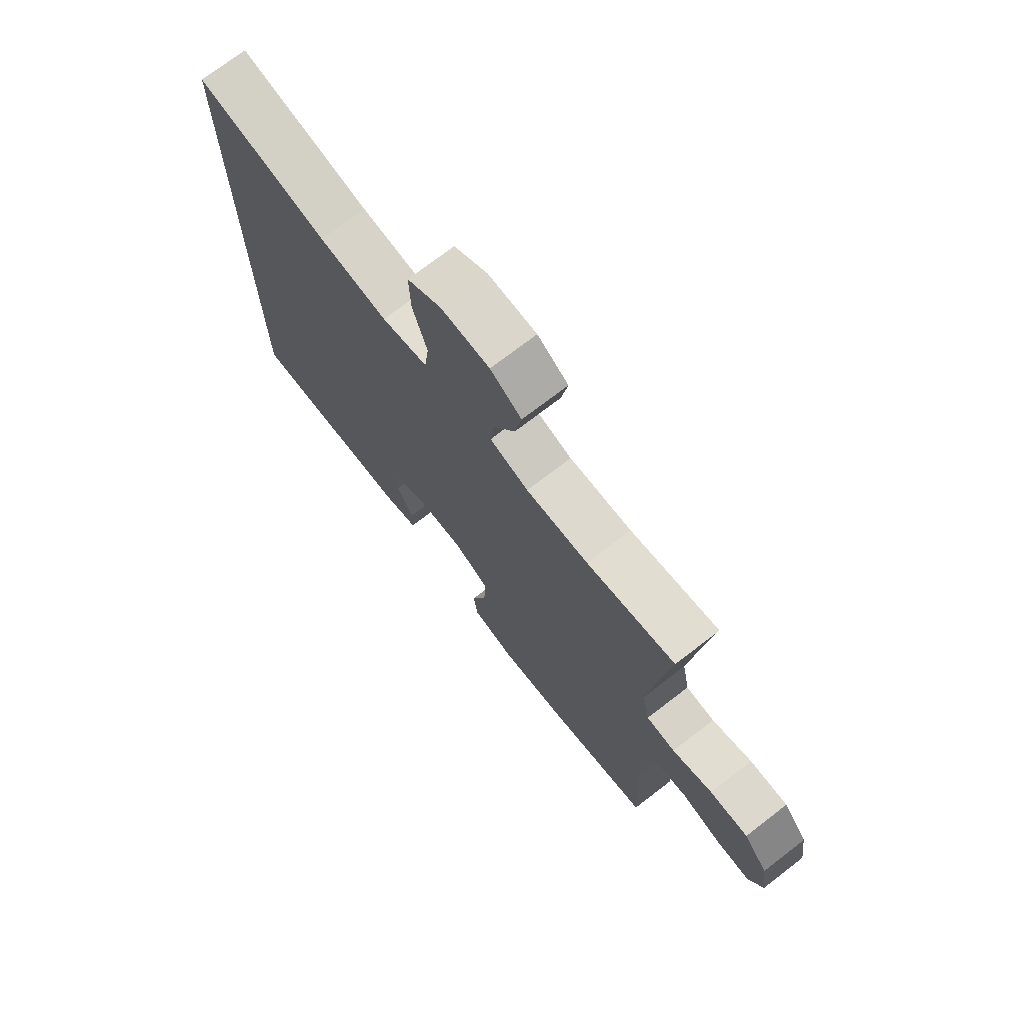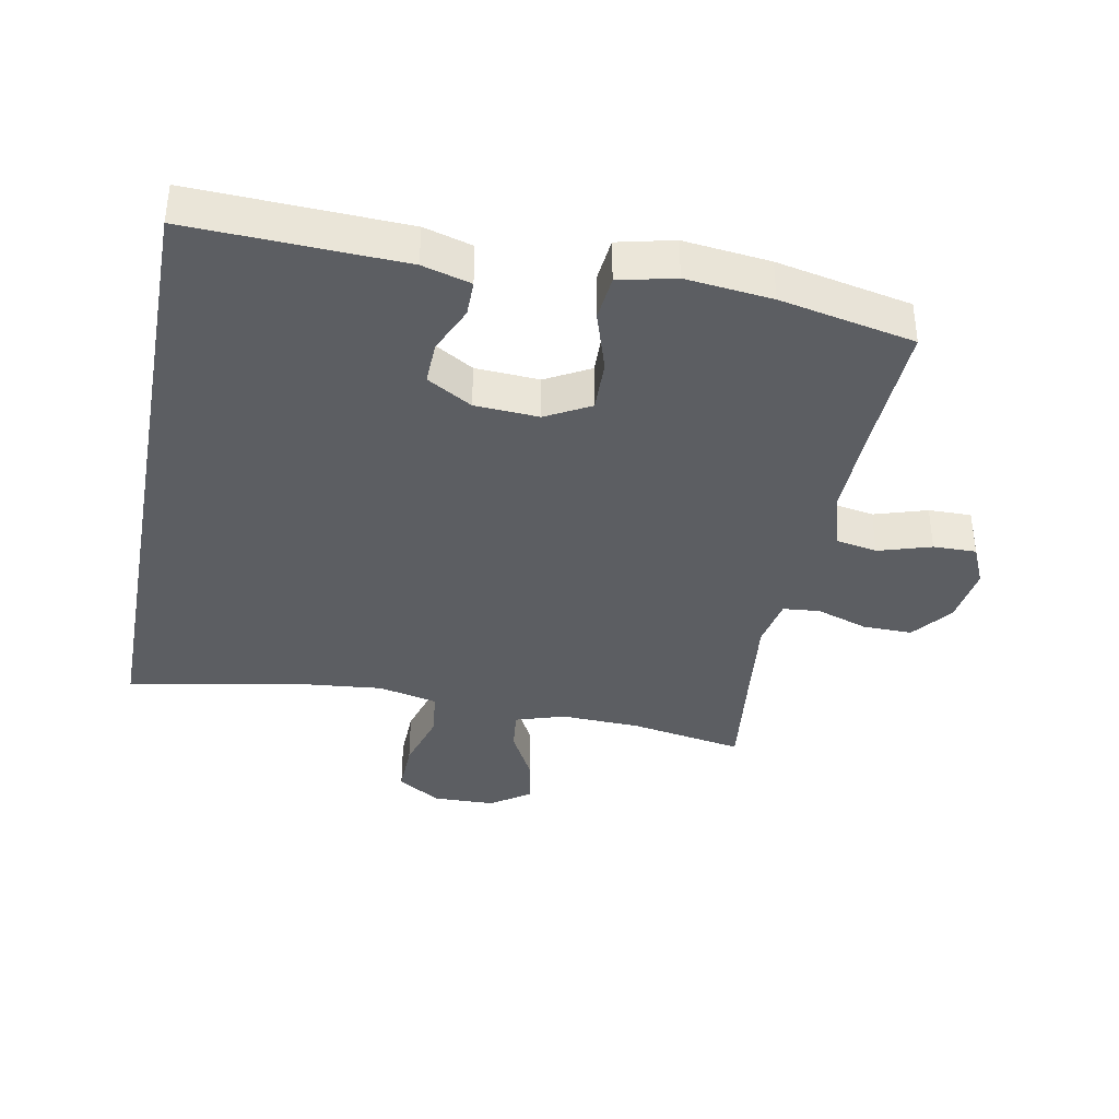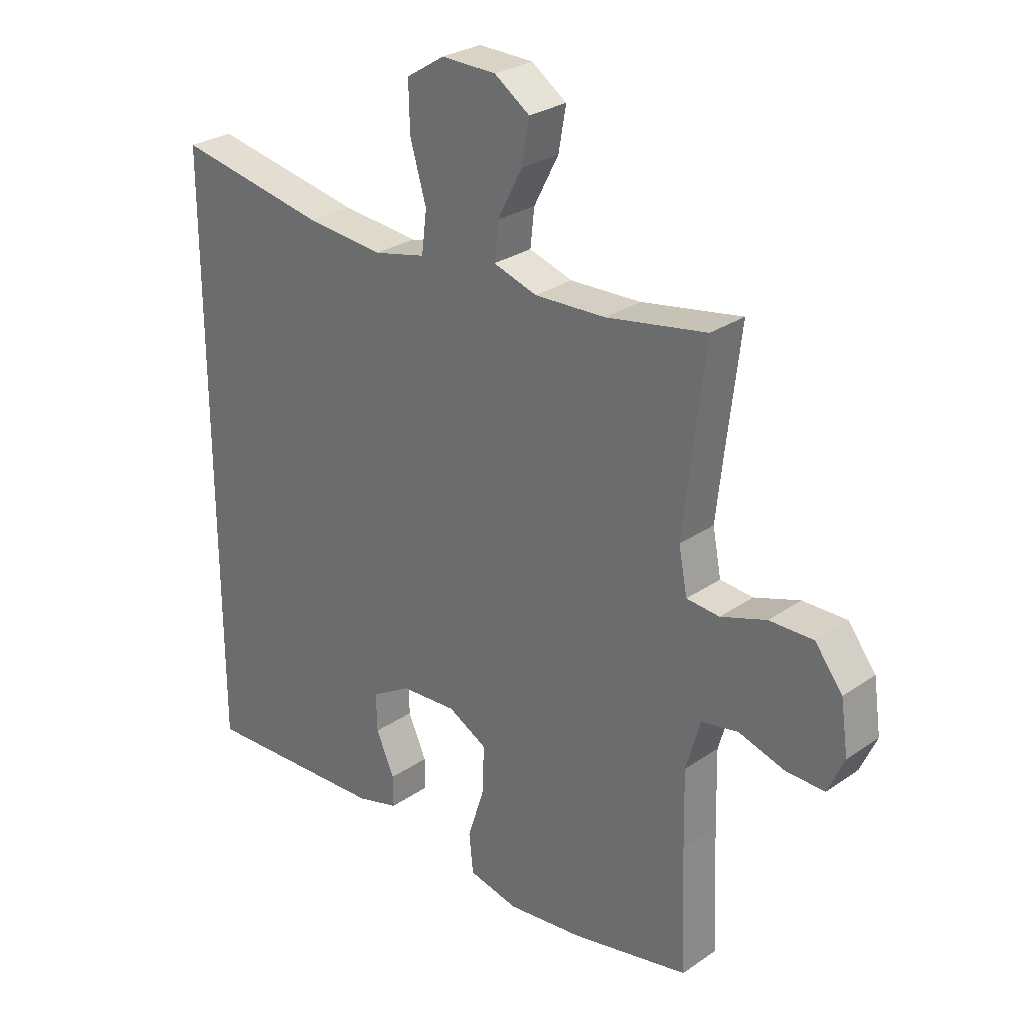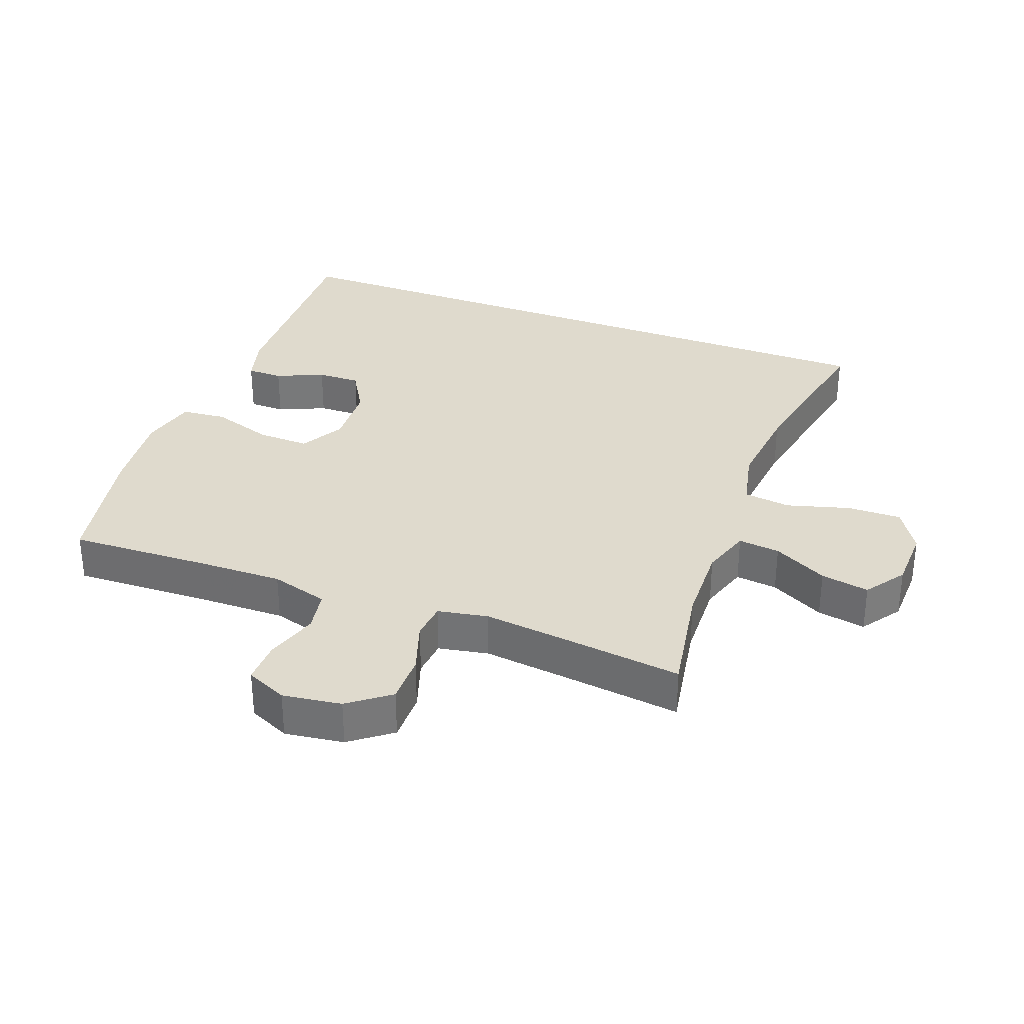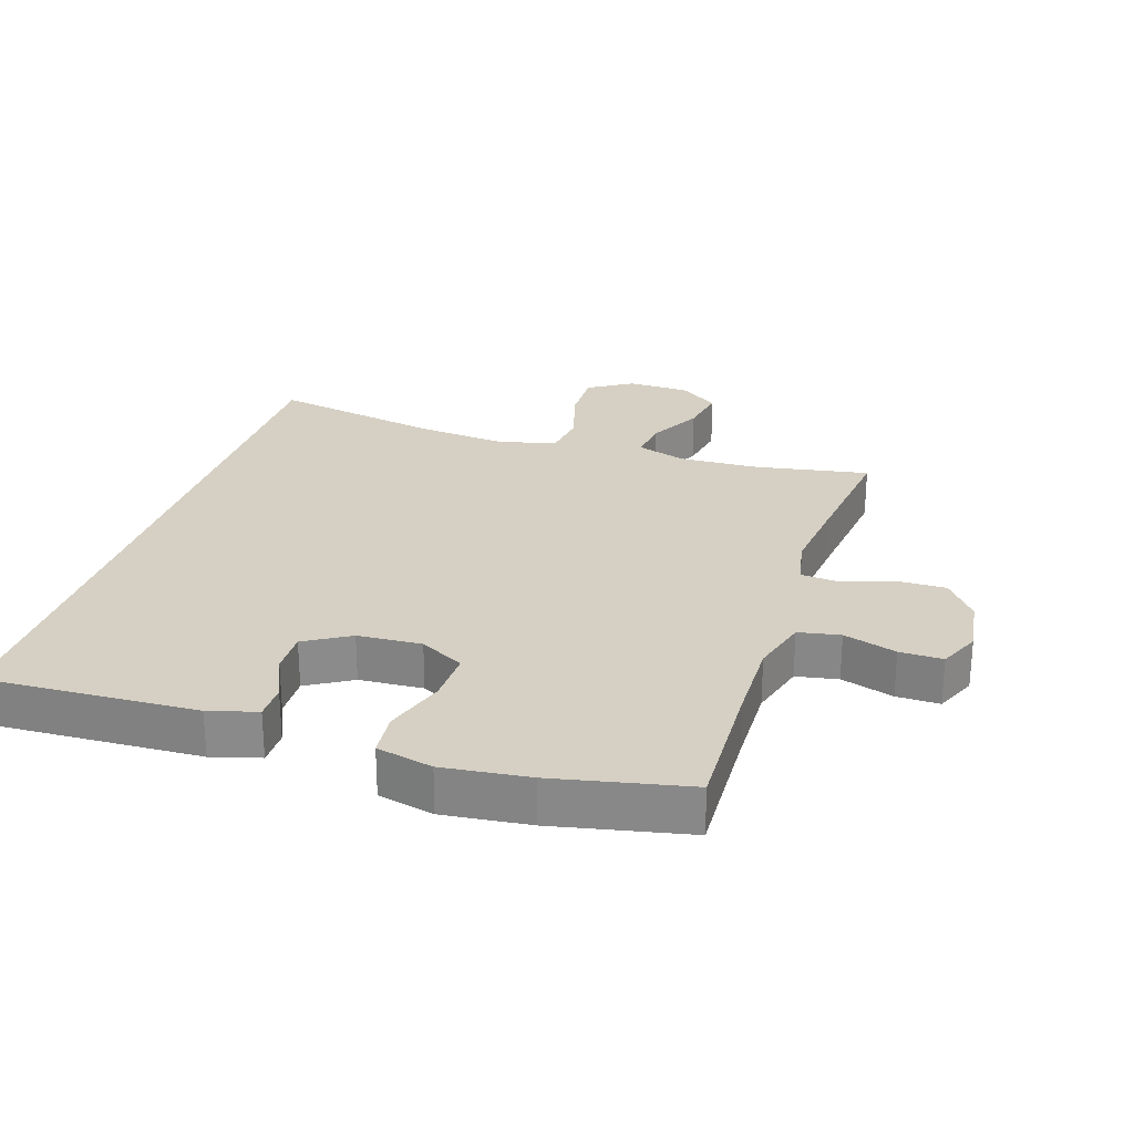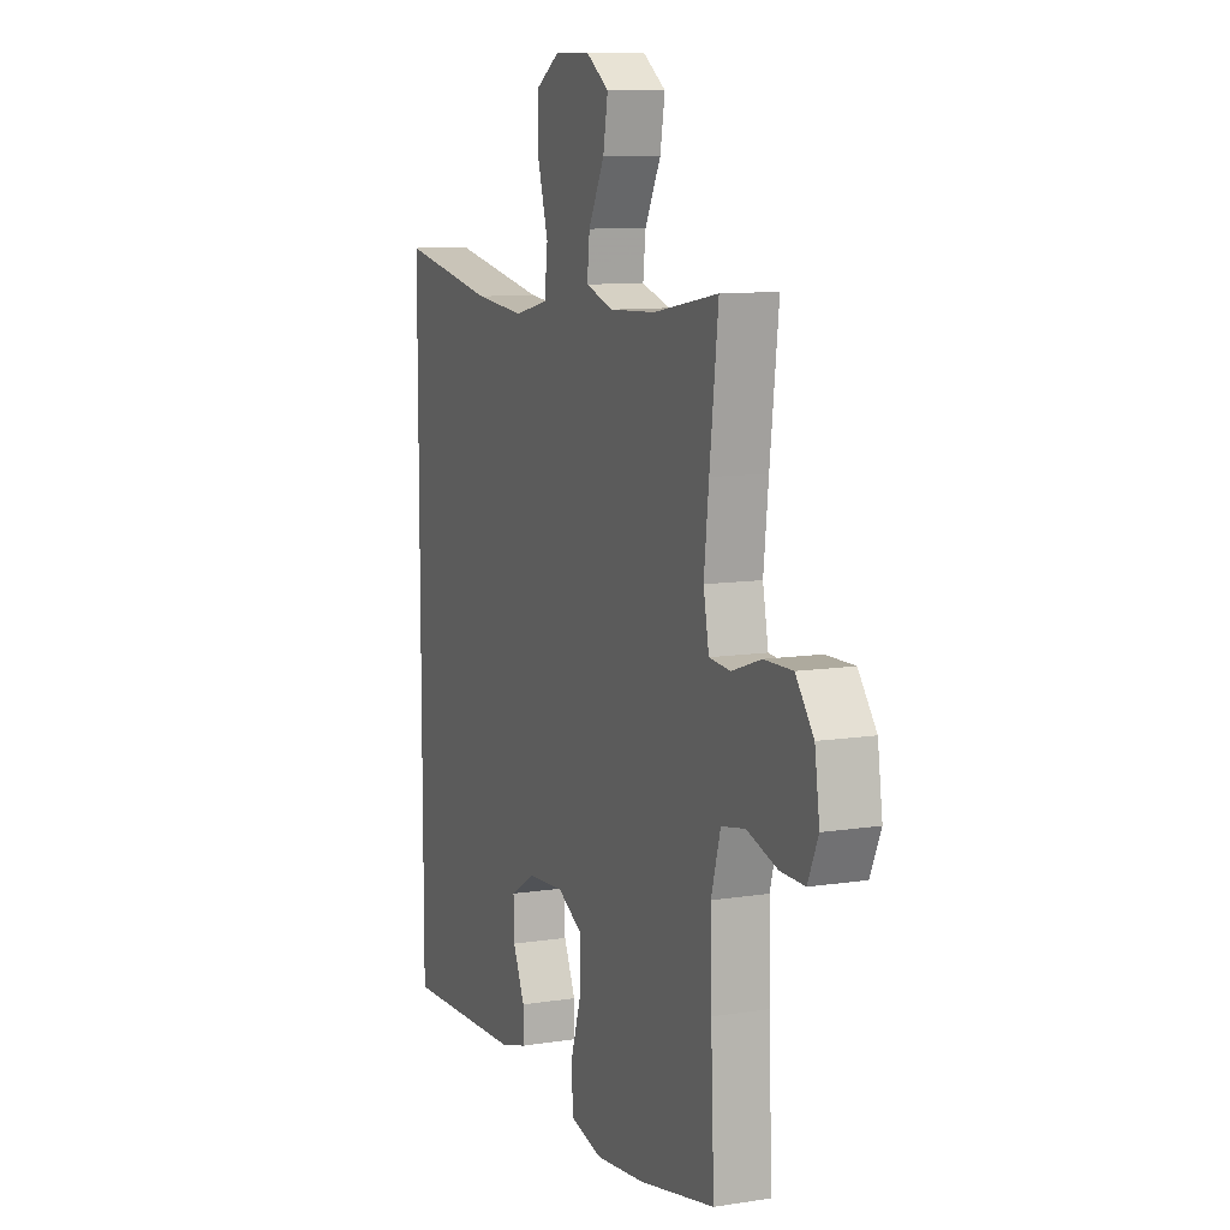
<metadata>
{"format":"obj","ext":"obj","renderer":"f3d","projection":"perspective","resolution":1024,"background":"white","views":[{"elev":73.1,"azim":-127.6,"up":"+Z"},{"elev":-37.9,"azim":169.3,"up":"+Y"},{"elev":27.9,"azim":-136.2,"up":"+Z"},{"elev":32.6,"azim":-69.1,"up":"+Y"},{"elev":26.3,"azim":-162.1,"up":"+Y"},{"elev":9.9,"azim":-112.1,"up":"+Z"}]}
</metadata>
<code>
v -0.5 0.07 -0.5
v -0.491 0.07 -0.285
v -0.488 0.07 -0.155
v -0.513 0.07 -0.067
v -0.577 0.07 -0.055
v -0.658 0.07 -0.08
v -0.724 0.07 -0.081
v -0.752 0.07 -0.018
v -0.739 0.07 0.072
v -0.691 0.07 0.134
v -0.615 0.07 0.133
v -0.536 0.07 0.106
v -0.479 0.07 0.111
v -0.464 0.07 0.188
v -0.477 0.07 0.305
v -0.5 0.07 0.5
v -0.326 0.07 0.469
v -0.203 0.07 0.464
v -0.127 0.07 0.488
v -0.134 0.07 0.552
v -0.177 0.07 0.635
v -0.19 0.07 0.709
v -0.129 0.07 0.751
v -0.034 0.07 0.753
v 0.033 0.07 0.711
v 0.031 0.07 0.628
v 0.003 0.07 0.532
v 0.012 0.07 0.46
v 0.103 0.07 0.439
v 0.239 0.07 0.452
v 0.5 0.07 0.501
v 0.5 0.07 -0.533
v 0.174 0.07 -0.519
v 0.1 0.07 -0.498
v 0.1 0.07 -0.443
v 0.132 0.07 -0.371
v 0.134 0.07 -0.305
v 0.065 0.07 -0.264
v -0.033 0.07 -0.258
v -0.101 0.07 -0.295
v -0.099 0.07 -0.375
v -0.069 0.07 -0.469
v -0.076 0.07 -0.538
v -0.162 0.07 -0.558
v -0.294 0.07 -0.543
v -0.5 0 -0.5
v -0.491 0 -0.285
v -0.488 0 -0.155
v -0.513 0 -0.067
v -0.577 0 -0.055
v -0.658 0 -0.08
v -0.724 0 -0.081
v -0.752 0 -0.018
v -0.739 0 0.072
v -0.691 0 0.134
v -0.615 0 0.133
v -0.536 0 0.106
v -0.479 0 0.111
v -0.464 0 0.188
v -0.477 0 0.305
v -0.5 0 0.5
v -0.326 0 0.469
v -0.203 0 0.464
v -0.127 0 0.488
v -0.134 0 0.552
v -0.177 0 0.635
v -0.19 0 0.709
v -0.129 0 0.751
v -0.034 0 0.753
v 0.033 0 0.711
v 0.031 0 0.628
v 0.003 0 0.532
v 0.012 0 0.46
v 0.103 0 0.439
v 0.239 0 0.452
v 0.5 0 0.501
v 0.5 0 -0.533
v 0.174 0 -0.519
v 0.1 0 -0.498
v 0.1 0 -0.443
v 0.132 0 -0.371
v 0.134 0 -0.305
v 0.065 0 -0.264
v -0.033 0 -0.258
v -0.101 0 -0.295
v -0.099 0 -0.375
v -0.069 0 -0.469
v -0.076 0 -0.538
v -0.162 0 -0.558
v -0.294 0 -0.543
f 45 1 2
f 44 45 2
f 43 44 2
f 42 43 2
f 41 42 2
f 40 41 2 3
f 39 40 3 4
f 38 39 4
f 34 35 36
f 33 34 36
f 32 33 36
f 32 36 37
f 31 32 37
f 30 31 37
f 29 30 37 38
f 25 26 27
f 24 25 27
f 23 24 27
f 22 23 27
f 21 22 27
f 20 21 27
f 19 20 27 28
f 29 38 4
f 28 29 4
f 19 28 4
f 18 19 4
f 10 11 12
f 9 10 12
f 8 9 12
f 7 8 12
f 6 7 12
f 5 6 12
f 5 12 13
f 4 5 13
f 4 13 14
f 18 4 14
f 17 18 14
f 17 14 15
f 15 16 17
f 47 46 90
f 47 90 89
f 47 89 88
f 47 88 87
f 47 87 86
f 48 47 86 85
f 49 48 85 84
f 49 84 83
f 81 80 79
f 81 79 78
f 81 78 77
f 82 81 77
f 82 77 76
f 82 76 75
f 83 82 75 74
f 72 71 70
f 72 70 69
f 72 69 68
f 72 68 67
f 72 67 66
f 72 66 65
f 73 72 65 64
f 49 83 74
f 49 74 73
f 49 73 64
f 49 64 63
f 57 56 55
f 57 55 54
f 57 54 53
f 57 53 52
f 57 52 51
f 57 51 50
f 58 57 50
f 58 50 49
f 59 58 49
f 59 49 63
f 59 63 62
f 60 59 62
f 62 61 60
f 1 46 47 2
f 2 47 48 3
f 3 48 49 4
f 4 49 50 5
f 5 50 51 6
f 6 51 52 7
f 7 52 53 8
f 8 53 54 9
f 9 54 55 10
f 10 55 56 11
f 11 56 57 12
f 12 57 58 13
f 13 58 59 14
f 14 59 60 15
f 15 60 61 16
f 16 61 62 17
f 17 62 63 18
f 18 63 64 19
f 19 64 65 20
f 20 65 66 21
f 21 66 67 22
f 22 67 68 23
f 23 68 69 24
f 24 69 70 25
f 25 70 71 26
f 26 71 72 27
f 27 72 73 28
f 28 73 74 29
f 29 74 75 30
f 30 75 76 31
f 31 76 77 32
f 32 77 78 33
f 33 78 79 34
f 34 79 80 35
f 35 80 81 36
f 36 81 82 37
f 37 82 83 38
f 38 83 84 39
f 39 84 85 40
f 40 85 86 41
f 41 86 87 42
f 42 87 88 43
f 43 88 89 44
f 44 89 90 45
f 45 90 46 1

</code>
